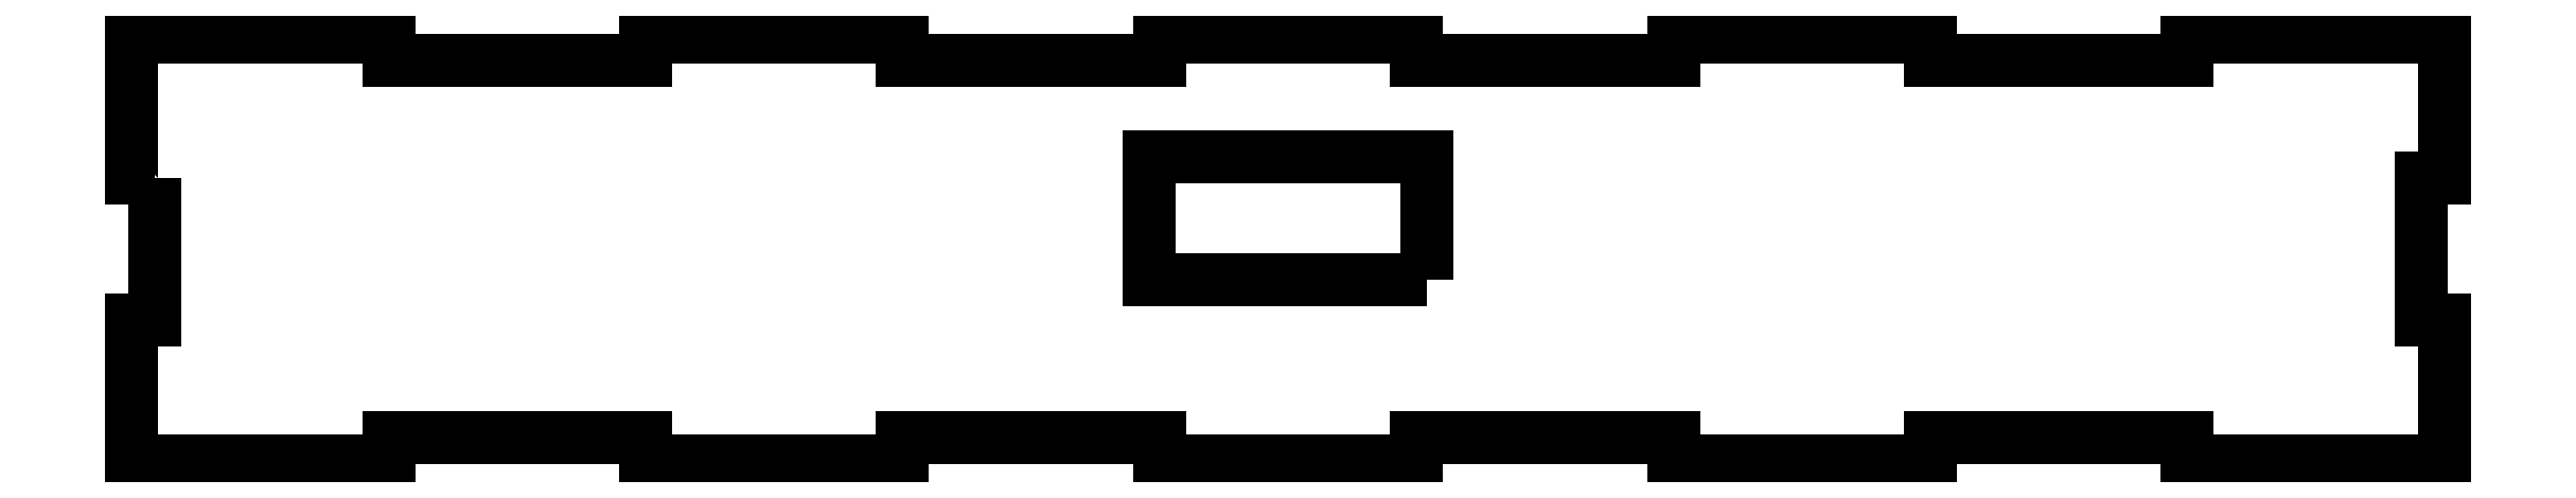
<metadata>
{"format":"dxf","ext":"dxf","renderer":"ezdxf+matplotlib","layout":"modelspace","background":"white","min_lineweight":24,"dpi":150}
</metadata>
<code>
0
SECTION
2
ENTITIES
0
LWPOLYLINE
8
0
90
44
70
1
43
0
10
-147
20
36.67
10
-150
20
36.67
10
-150
20
55
10
-116.7
20
55
10
-116.7
20
52
10
-83.33
20
52
10
-83.33
20
55
10
-50
20
55
10
-50
20
52
10
-16.67
20
52
10
-16.67
20
55
10
16.67
20
55
10
16.67
20
52
10
50
20
52
10
50
20
55
10
83.33
20
55
10
83.33
20
52
10
116.7
20
52
10
116.7
20
55
10
150
20
55
10
150
20
36.67
10
147
20
36.67
10
147
20
18.33
10
150
20
18.33
10
150
20
-8.382e-11
10
116.7
20
-7.451e-11
10
116.7
20
3
10
83.33
20
3
10
83.33
20
-6.52e-11
10
50
20
-5.588e-11
10
50
20
3
10
16.67
20
3
10
16.67
20
-4.657e-11
10
-16.67
20
-3.726e-11
10
-16.67
20
3
10
-50
20
3
10
-50
20
-2.795e-11
10
-83.33
20
-1.863e-11
10
-83.33
20
3
10
-116.7
20
3
10
-116.7
20
-9.321e-12
10
-150
20
-8.882e-15
10
-150
20
18.33
10
-147
20
18.33
0
LWPOLYLINE
8
0
90
4
70
1
43
0
10
18
20
23.45
10
18
20
39.45
10
-18
20
39.45
10
-18
20
23.45
0
ENDSEC
0
EOF

</code>
